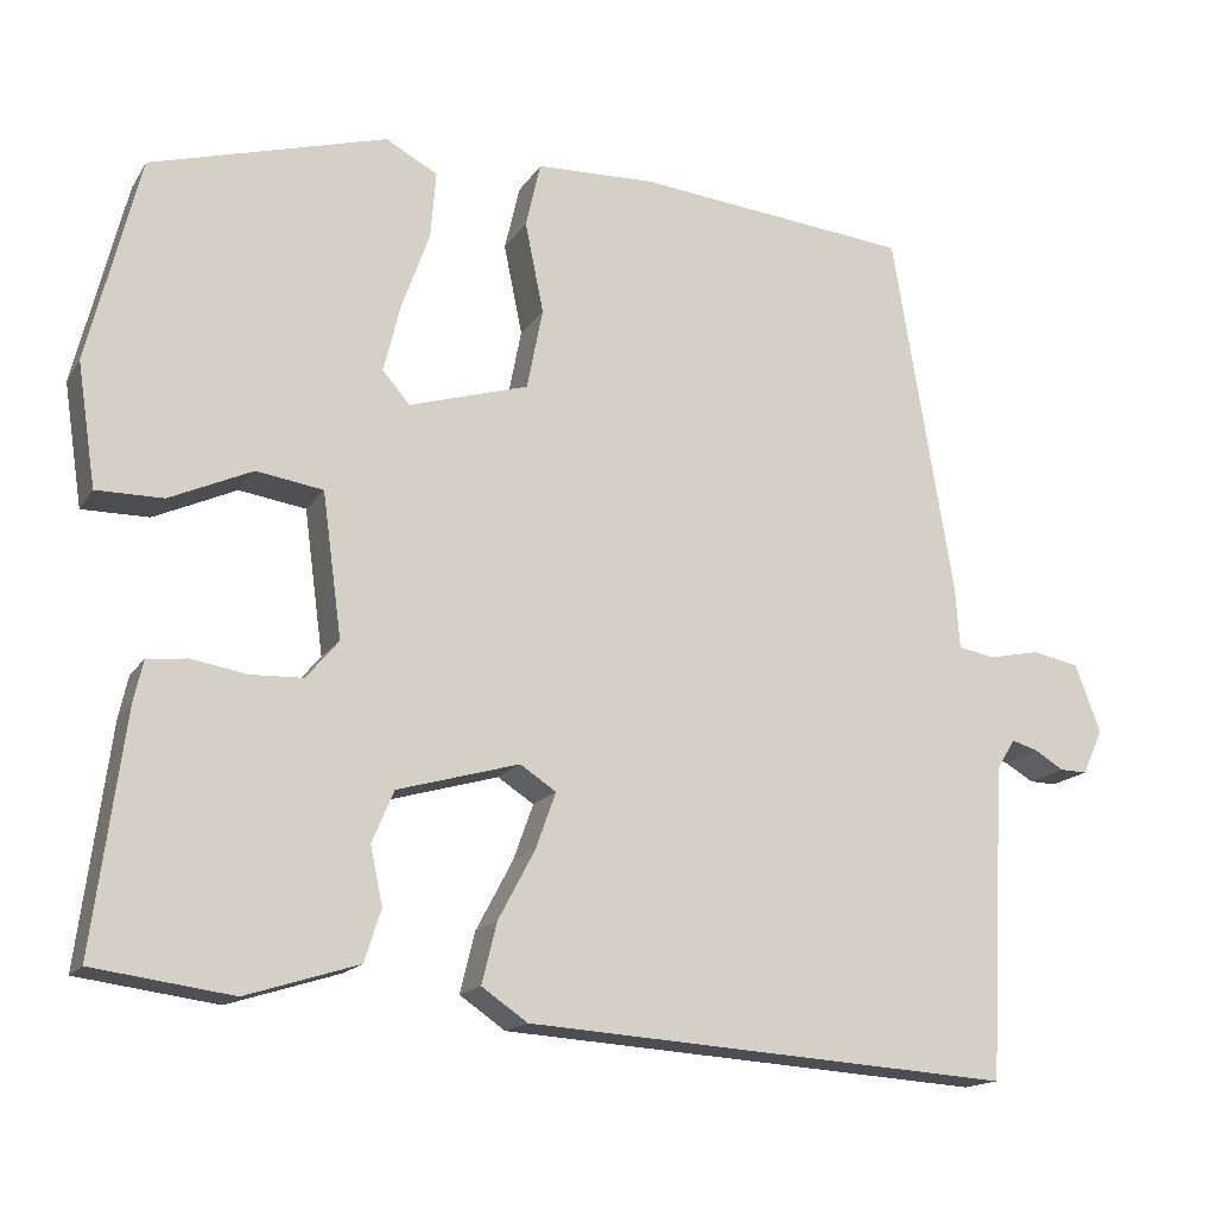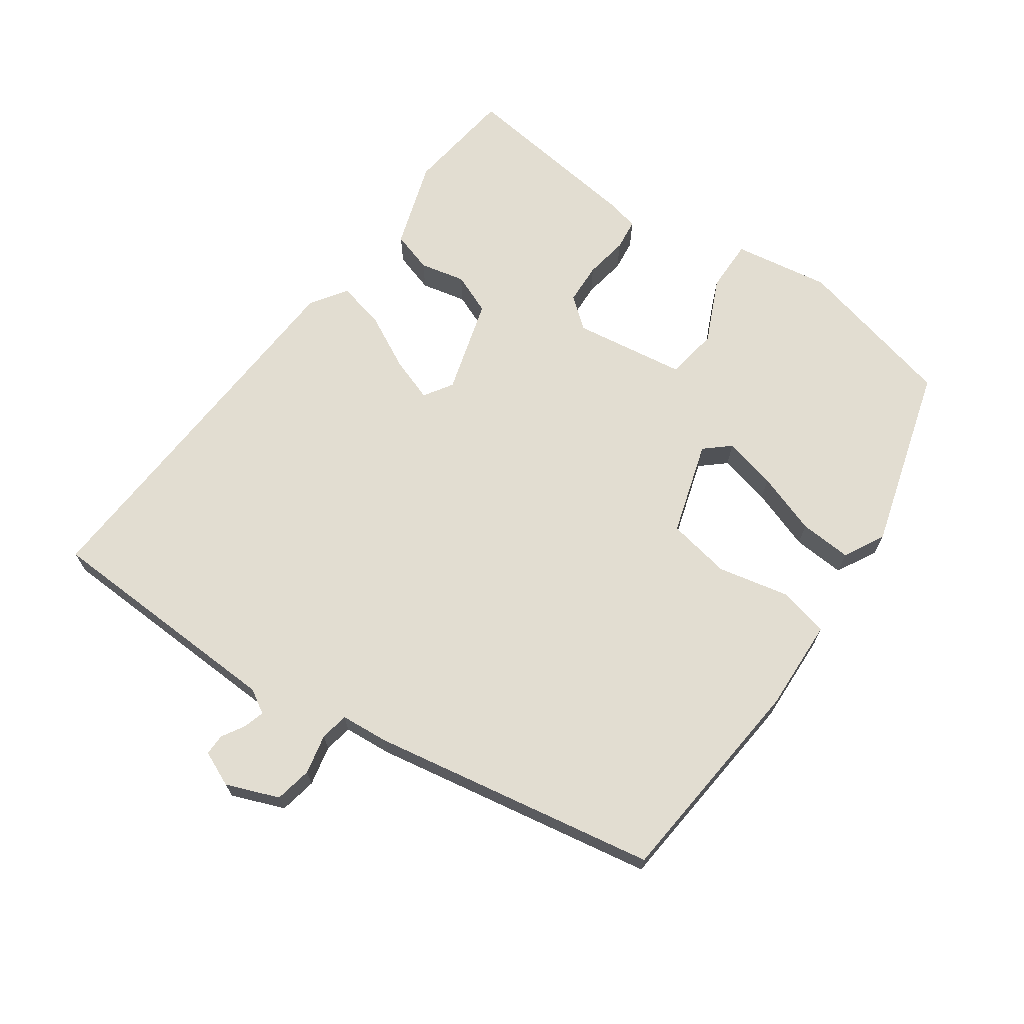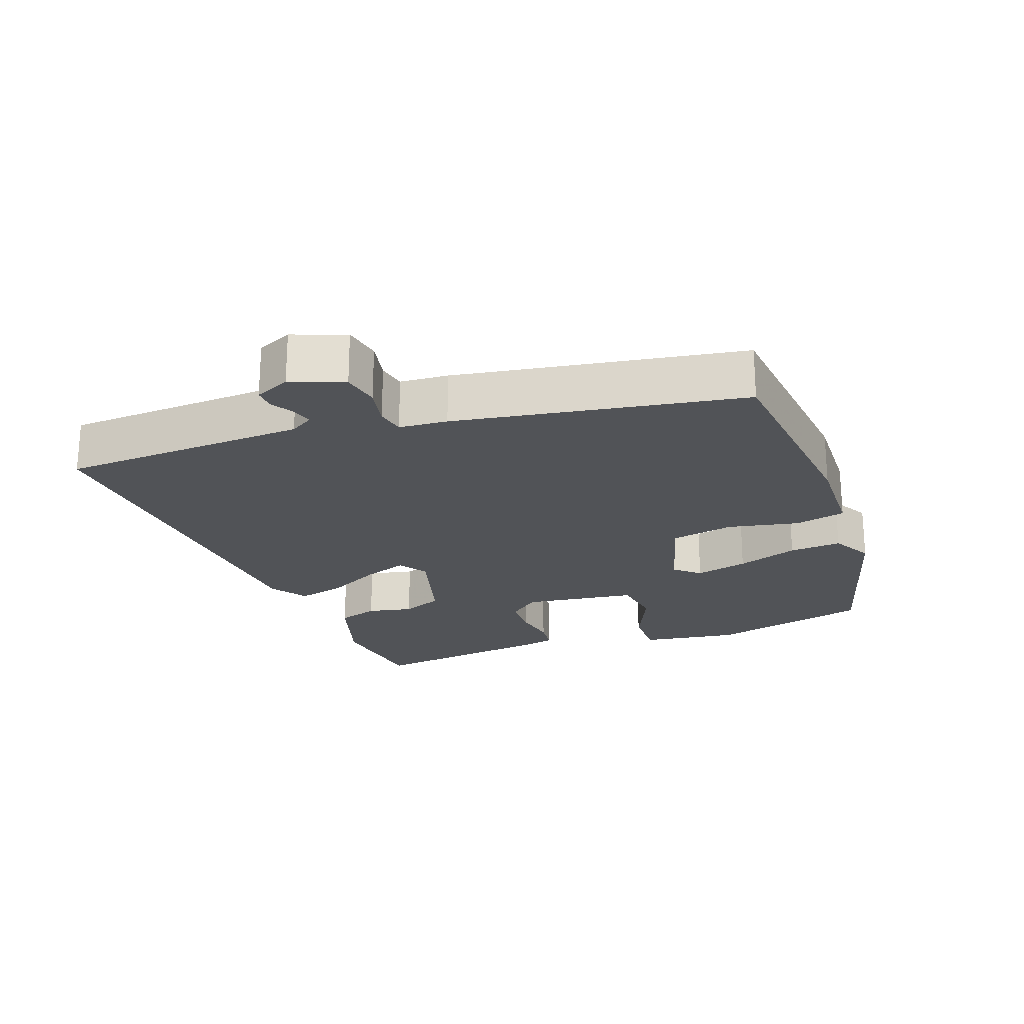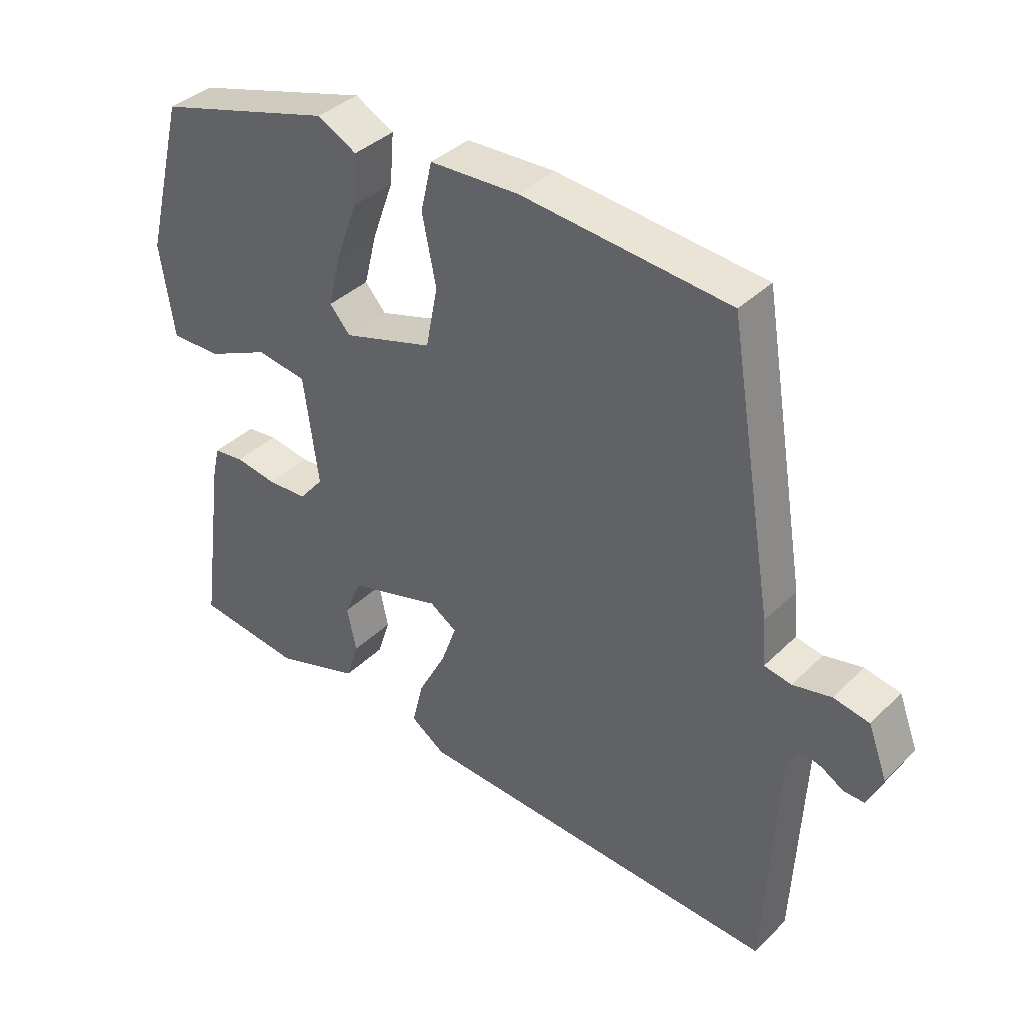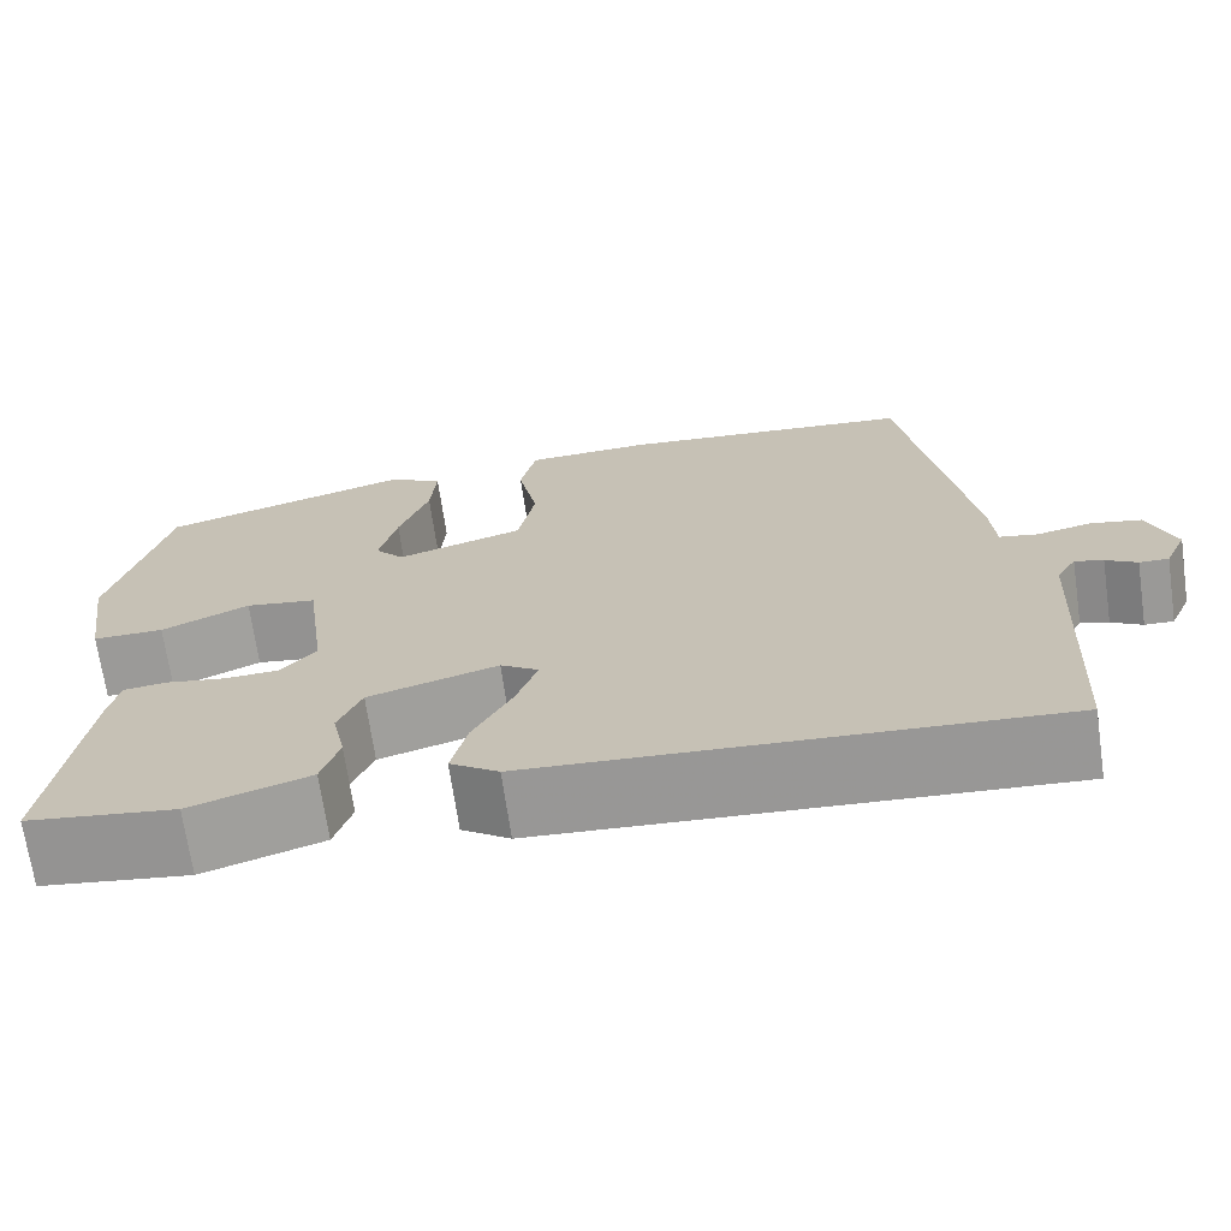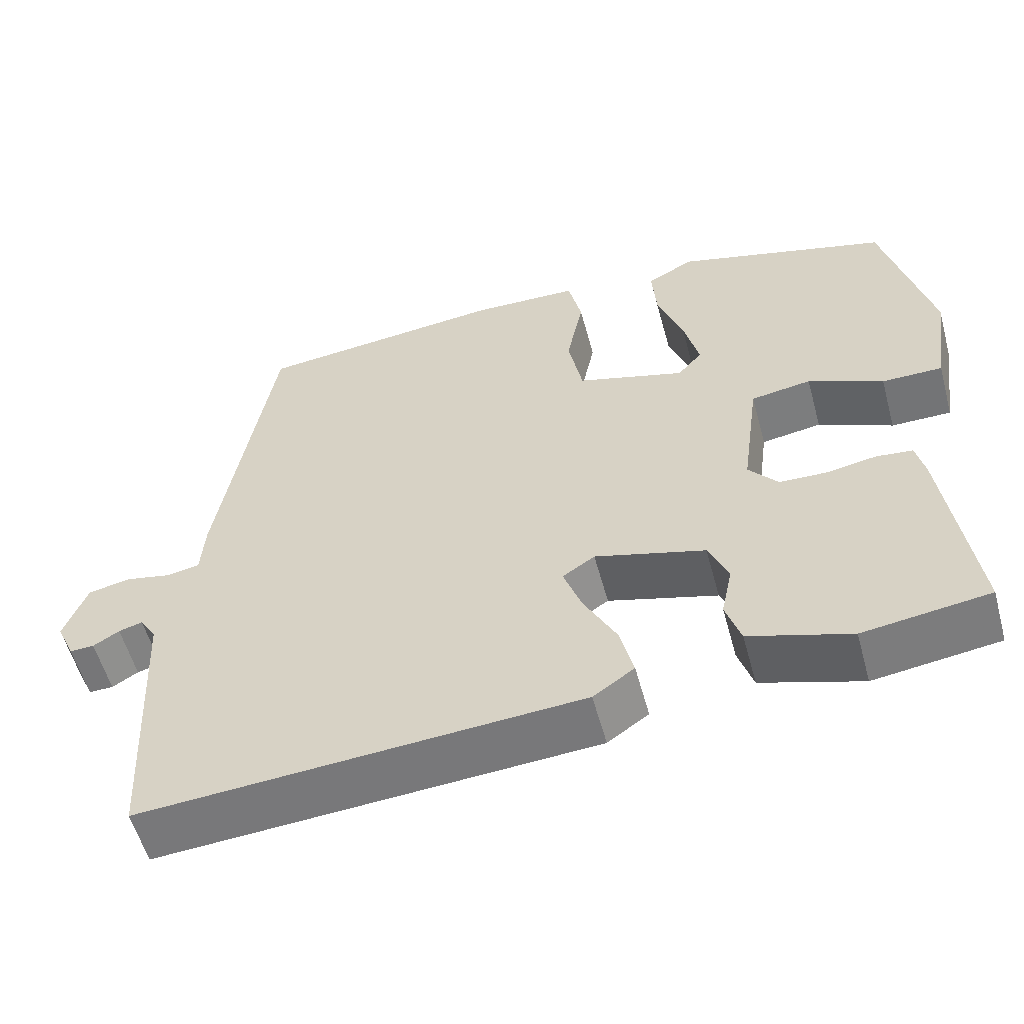
<metadata>
{"format":"obj","ext":"obj","renderer":"f3d","projection":"perspective","resolution":1024,"background":"white","views":[{"elev":-15.8,"azim":158.1,"up":"+Z"},{"elev":68.4,"azim":-55.5,"up":"+Y"},{"elev":-22.2,"azim":-70.0,"up":"+Y"},{"elev":37.4,"azim":-141.0,"up":"+Z"},{"elev":-69.4,"azim":-171.8,"up":"+Z"},{"elev":-56.2,"azim":15.2,"up":"+Z"}]}
</metadata>
<code>
v 0.496 0.07 -0.438
v 0.337 0.07 -0.46
v 0.209 0.07 -0.42
v 0.19 0.07 -0.361
v 0.204 0.07 -0.295
v 0.179 0.07 -0.236
v 0.04 0.07 -0.197
v -0.001 0.07 -0.224
v 0.022 0.07 -0.288
v 0.064 0.07 -0.367
v 0.081 0.07 -0.436
v 0.029 0.07 -0.472
v -0.526 0.07 -0.51
v -0.544 0.07 -0.153
v -0.565 0.07 -0.119
v -0.595 0.07 -0.128
v -0.628 0.07 -0.148
v -0.659 0.07 -0.149
v -0.682 0.07 -0.098
v -0.653 0.07 -0.021
v -0.599 0.07 -0.01
v -0.541 0.07 -0.022
v -0.5 0.07 -0.014
v -0.495 0.07 0.056
v -0.426 0.07 0.472
v -0.113 0.07 0.505
v 0.022 0.07 0.501
v 0.039 0.07 0.427
v 0.018 0.07 0.324
v 0.036 0.07 0.232
v 0.172 0.07 0.192
v 0.203 0.07 0.228
v 0.184 0.07 0.305
v 0.152 0.07 0.394
v 0.146 0.07 0.47
v 0.205 0.07 0.502
v 0.473 0.07 0.427
v 0.532 0.07 0.193
v 0.511 0.07 0.053
v 0.435 0.07 0.053
v 0.341 0.07 0.095
v 0.265 0.07 0.083
v 0.243 0.07 -0.081
v 0.28 0.07 -0.125
v 0.34 0.07 -0.127
v 0.403 0.07 -0.116
v 0.449 0.07 -0.121
v 0.46 0.07 -0.169
v 0.496 0 -0.438
v 0.337 0 -0.46
v 0.209 0 -0.42
v 0.19 0 -0.361
v 0.204 0 -0.295
v 0.179 0 -0.236
v 0.04 0 -0.197
v -0.001 0 -0.224
v 0.022 0 -0.288
v 0.064 0 -0.367
v 0.081 0 -0.436
v 0.029 0 -0.472
v -0.526 0 -0.51
v -0.544 0 -0.153
v -0.565 0 -0.119
v -0.595 0 -0.128
v -0.628 0 -0.148
v -0.659 0 -0.149
v -0.682 0 -0.098
v -0.653 0 -0.021
v -0.599 0 -0.01
v -0.541 0 -0.022
v -0.5 0 -0.014
v -0.495 0 0.056
v -0.426 0 0.472
v -0.113 0 0.505
v 0.022 0 0.501
v 0.039 0 0.427
v 0.018 0 0.324
v 0.036 0 0.232
v 0.172 0 0.192
v 0.203 0 0.228
v 0.184 0 0.305
v 0.152 0 0.394
v 0.146 0 0.47
v 0.205 0 0.502
v 0.473 0 0.427
v 0.532 0 0.193
v 0.511 0 0.053
v 0.435 0 0.053
v 0.341 0 0.095
v 0.265 0 0.083
v 0.243 0 -0.081
v 0.28 0 -0.125
v 0.34 0 -0.127
v 0.403 0 -0.116
v 0.449 0 -0.121
v 0.46 0 -0.169
f 45 46 47 48
f 44 45 48 1
f 43 44 1 2
f 38 39 40 41
f 38 41 42
f 37 38 42
f 36 37 42
f 33 34 35 36
f 32 33 36 42
f 31 32 42 43
f 26 27 28 29
f 26 29 30
f 23 24 25 26
f 23 26 30
f 19 20 21 22
f 19 22 23
f 16 17 18 19
f 15 16 19 23
f 14 15 23 30
f 9 10 11 12
f 8 9 12 13
f 7 8 13 14
f 2 3 4 5
f 2 5 6
f 43 2 6
f 31 43 6 7
f 7 14 30 31
f 96 95 94 93
f 49 96 93 92
f 50 49 92 91
f 89 88 87 86
f 90 89 86
f 90 86 85
f 90 85 84
f 84 83 82 81
f 90 84 81 80
f 91 90 80 79
f 77 76 75 74
f 78 77 74
f 74 73 72 71
f 78 74 71
f 70 69 68 67
f 71 70 67
f 67 66 65 64
f 71 67 64 63
f 78 71 63 62
f 60 59 58 57
f 61 60 57 56
f 62 61 56 55
f 53 52 51 50
f 54 53 50
f 54 50 91
f 55 54 91 79
f 79 78 62 55
f 1 49 50 2
f 2 50 51 3
f 3 51 52 4
f 4 52 53 5
f 5 53 54 6
f 6 54 55 7
f 7 55 56 8
f 8 56 57 9
f 9 57 58 10
f 10 58 59 11
f 11 59 60 12
f 12 60 61 13
f 13 61 62 14
f 14 62 63 15
f 15 63 64 16
f 16 64 65 17
f 17 65 66 18
f 18 66 67 19
f 19 67 68 20
f 20 68 69 21
f 21 69 70 22
f 22 70 71 23
f 23 71 72 24
f 24 72 73 25
f 25 73 74 26
f 26 74 75 27
f 27 75 76 28
f 28 76 77 29
f 29 77 78 30
f 30 78 79 31
f 31 79 80 32
f 32 80 81 33
f 33 81 82 34
f 34 82 83 35
f 35 83 84 36
f 36 84 85 37
f 37 85 86 38
f 38 86 87 39
f 39 87 88 40
f 40 88 89 41
f 41 89 90 42
f 42 90 91 43
f 43 91 92 44
f 44 92 93 45
f 45 93 94 46
f 46 94 95 47
f 47 95 96 48
f 48 96 49 1

</code>
